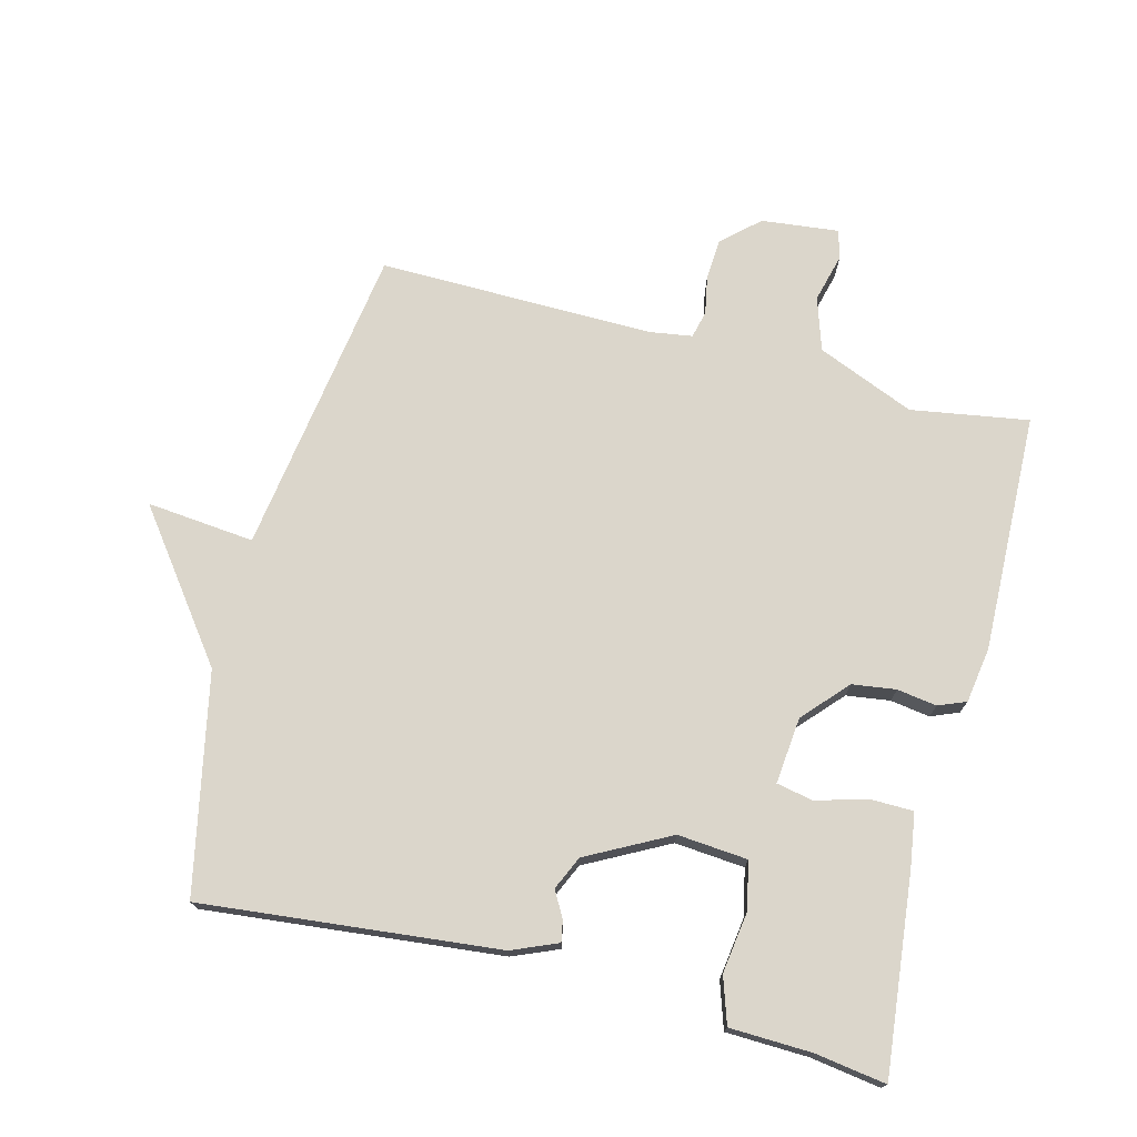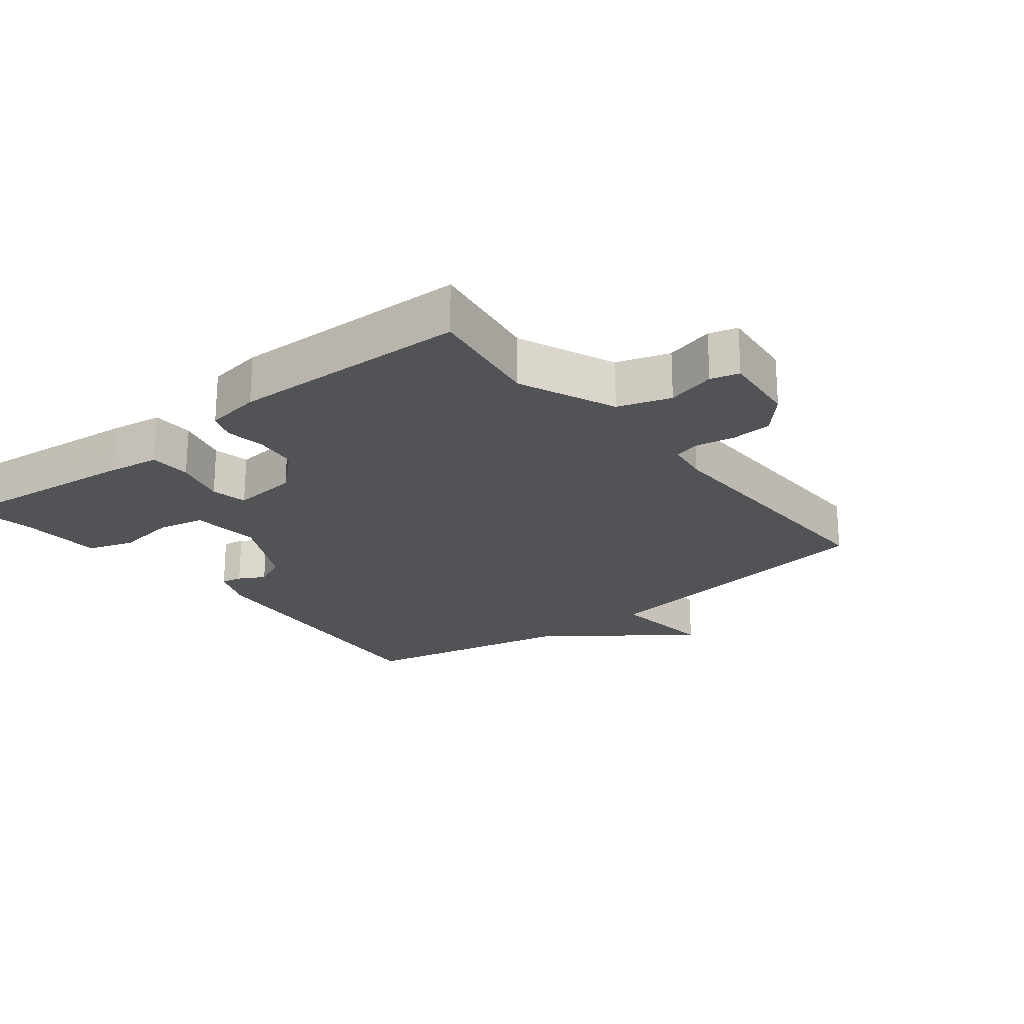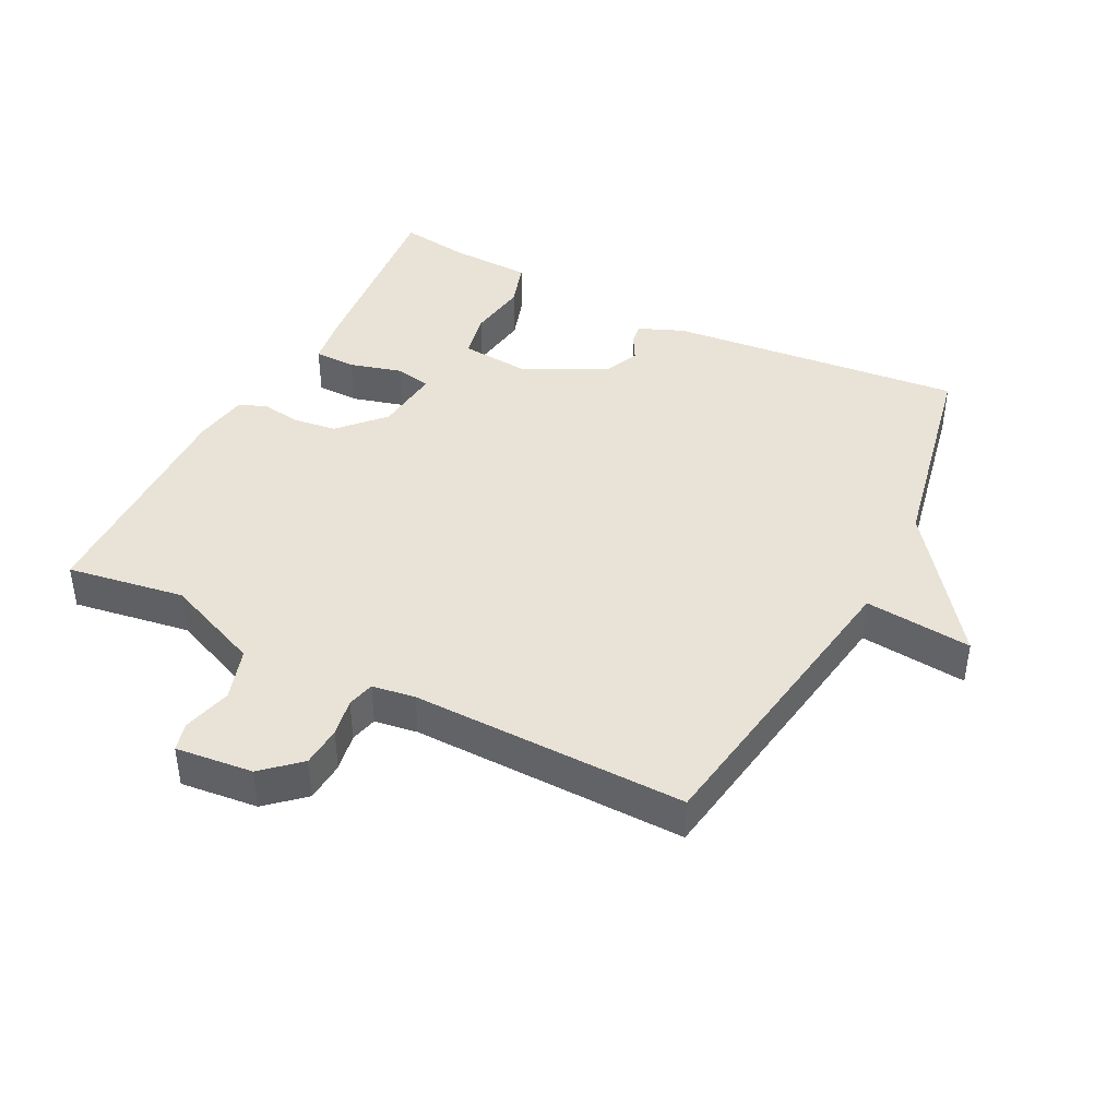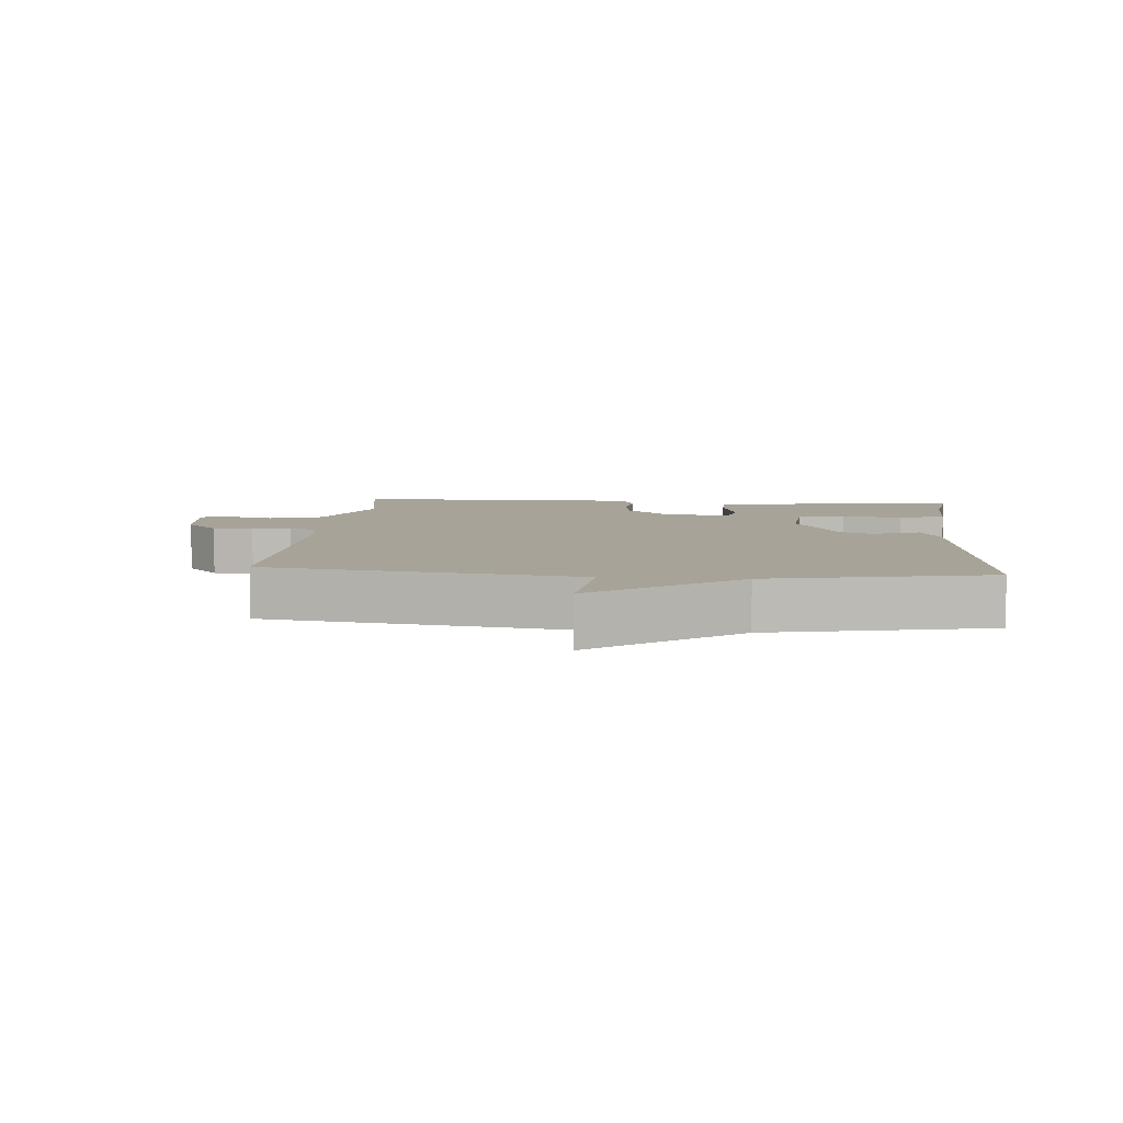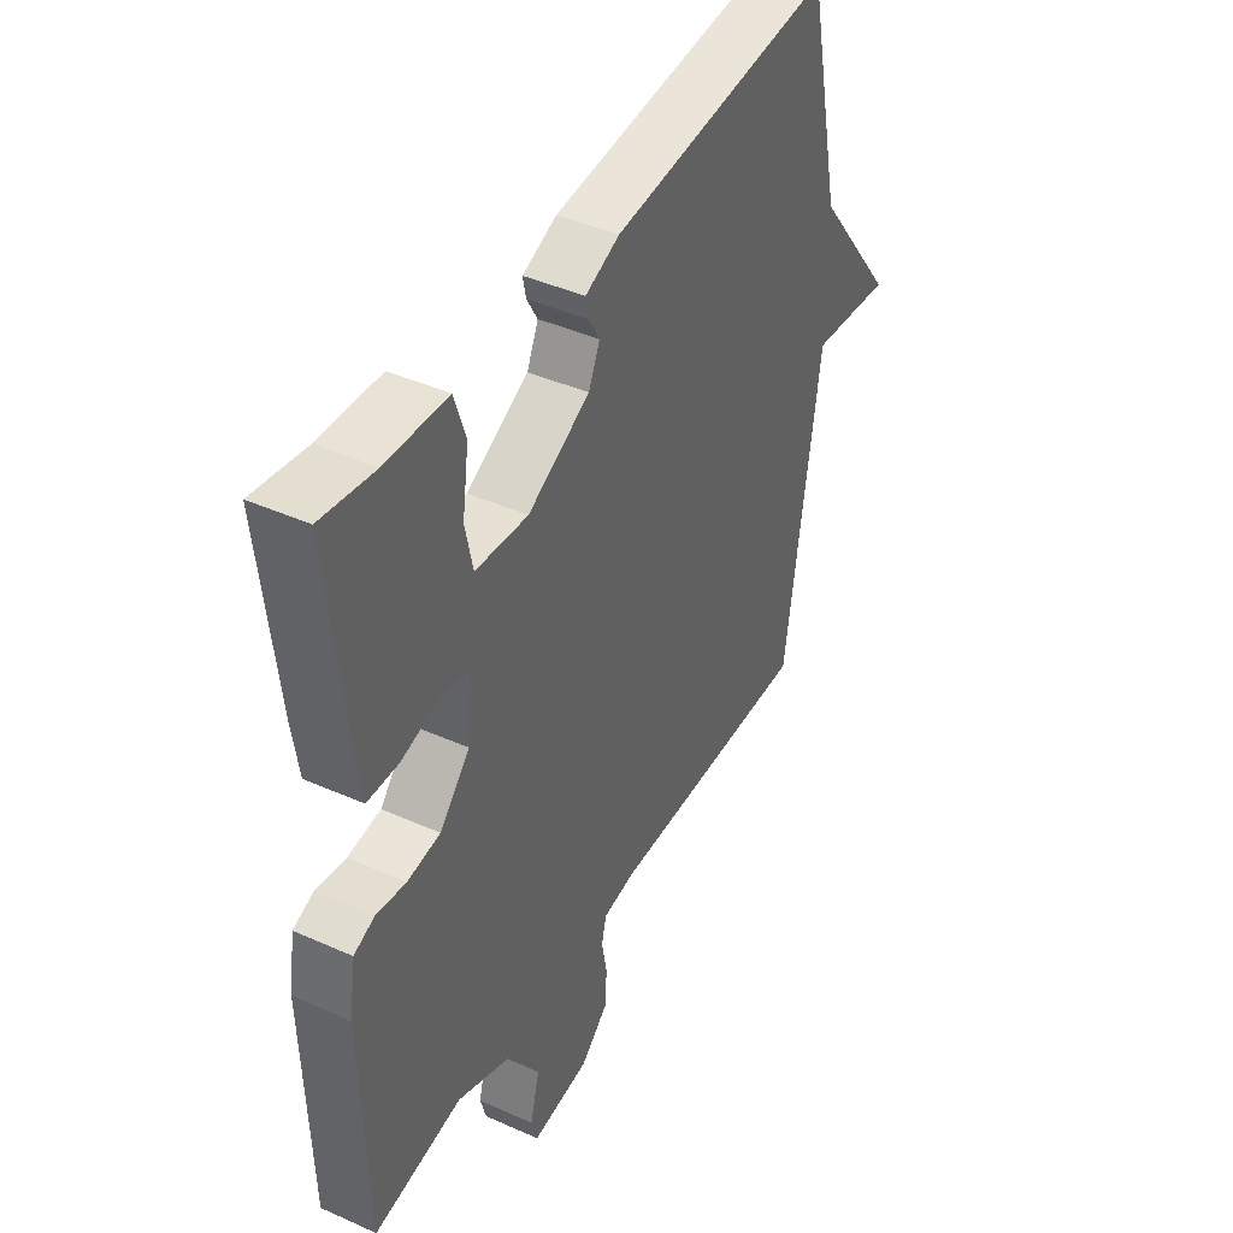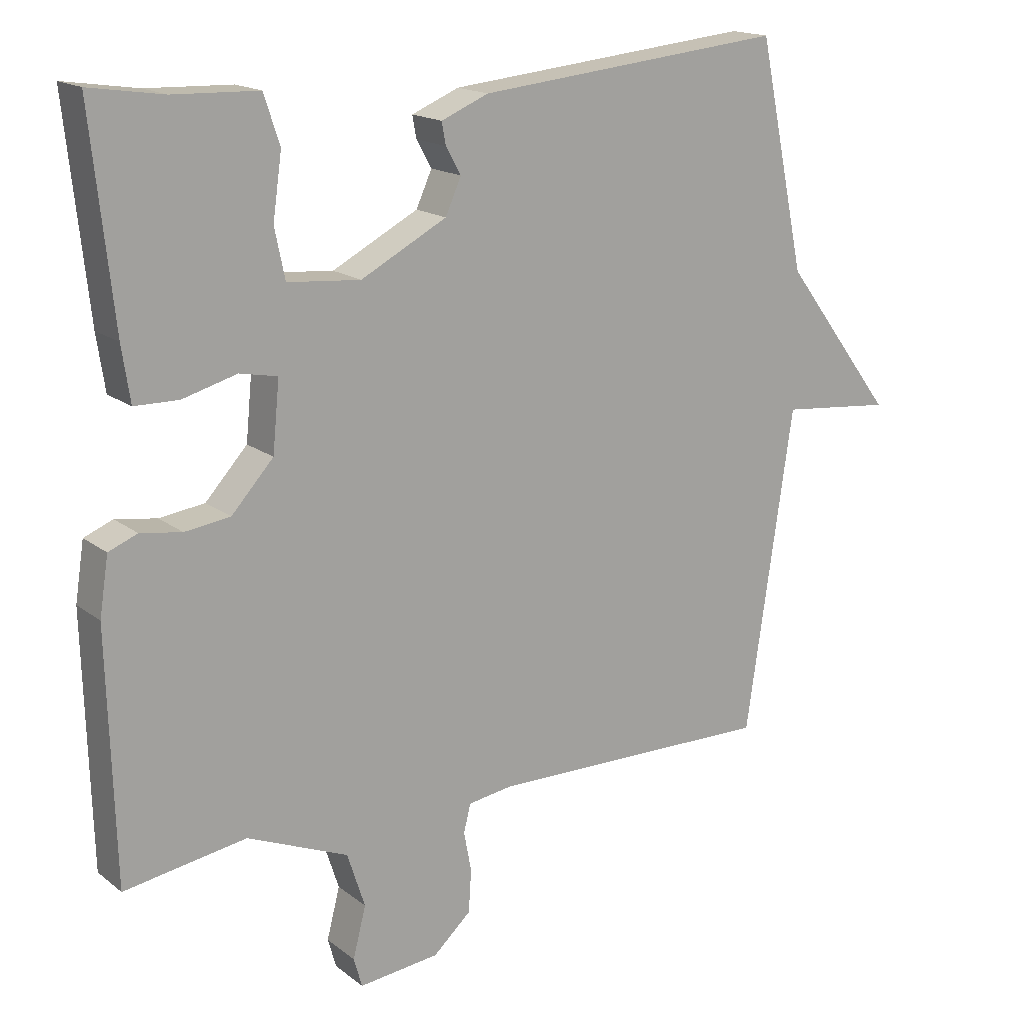
<metadata>
{"format":"obj","ext":"obj","renderer":"f3d","projection":"perspective","resolution":1024,"background":"white","views":[{"elev":73.5,"azim":14.5,"up":"+Y"},{"elev":-22.0,"azim":128.7,"up":"+Y"},{"elev":41.8,"azim":-152.7,"up":"+Y"},{"elev":6.8,"azim":-85.1,"up":"+Y"},{"elev":42.5,"azim":118.1,"up":"+Z"},{"elev":16.7,"azim":146.2,"up":"+Z"}]}
</metadata>
<code>
v 0.5 0.07 -0.5
v 0.322 0.07 -0.471
v 0.175 0.07 -0.532
v 0.149 0.07 -0.612
v 0.168 0.07 -0.686
v 0.156 0.07 -0.729
v 0.039 0.07 -0.716
v -0.016 0.07 -0.666
v -0.02 0.07 -0.604
v -0.009 0.07 -0.546
v -0.019 0.07 -0.505
v -0.084 0.07 -0.495
v -0.5 0.07 -0.5
v -0.569 0.07 -0.03
v -0.732 0.07 -0.046
v -0.569 0.07 0.17
v -0.5 0.07 0.5
v -0.051 0.07 0.454
v 0.018 0.07 0.425
v 0.012 0.07 0.393
v -0.01 0.07 0.354
v 0.013 0.07 0.303
v 0.138 0.07 0.237
v 0.244 0.07 0.246
v 0.259 0.07 0.318
v 0.246 0.07 0.41
v 0.269 0.07 0.48
v 0.393 0.07 0.484
v 0.5 0.07 0.5
v 0.468 0.07 0.2
v 0.456 0.07 0.12
v 0.392 0.07 0.119
v 0.313 0.07 0.141
v 0.258 0.07 0.13
v 0.268 0.07 0.029
v 0.329 0.07 -0.038
v 0.395 0.07 -0.047
v 0.455 0.07 -0.038
v 0.497 0.07 -0.055
v 0.51 0.07 -0.139
v 0.5 0 -0.5
v 0.322 0 -0.471
v 0.175 0 -0.532
v 0.149 0 -0.612
v 0.168 0 -0.686
v 0.156 0 -0.729
v 0.039 0 -0.716
v -0.016 0 -0.666
v -0.02 0 -0.604
v -0.009 0 -0.546
v -0.019 0 -0.505
v -0.084 0 -0.495
v -0.5 0 -0.5
v -0.569 0 -0.03
v -0.732 0 -0.046
v -0.569 0 0.17
v -0.5 0 0.5
v -0.051 0 0.454
v 0.018 0 0.425
v 0.012 0 0.393
v -0.01 0 0.354
v 0.013 0 0.303
v 0.138 0 0.237
v 0.244 0 0.246
v 0.259 0 0.318
v 0.246 0 0.41
v 0.269 0 0.48
v 0.393 0 0.484
v 0.5 0 0.5
v 0.468 0 0.2
v 0.456 0 0.12
v 0.392 0 0.119
v 0.313 0 0.141
v 0.258 0 0.13
v 0.268 0 0.029
v 0.329 0 -0.038
v 0.395 0 -0.047
v 0.455 0 -0.038
v 0.497 0 -0.055
v 0.51 0 -0.139
f 40 1 2
f 39 40 2
f 38 39 2
f 37 38 2
f 36 37 2 3
f 35 36 3 4
f 34 35 4
f 31 32 33
f 30 31 33
f 29 30 33
f 28 29 33
f 27 28 33
f 26 27 33
f 25 26 33
f 24 25 33 34
f 23 24 34 4
f 19 20 21
f 18 19 21
f 17 18 21
f 16 17 21
f 16 21 22
f 15 16 22
f 14 15 22
f 14 22 23
f 13 14 23
f 12 13 23
f 8 9 10
f 7 8 10
f 6 7 10
f 5 6 10
f 4 5 10
f 4 10 11
f 23 4 11
f 11 12 23
f 42 41 80
f 42 80 79
f 42 79 78
f 42 78 77
f 43 42 77 76
f 44 43 76 75
f 44 75 74
f 73 72 71
f 73 71 70
f 73 70 69
f 73 69 68
f 73 68 67
f 73 67 66
f 73 66 65
f 74 73 65 64
f 44 74 64 63
f 61 60 59
f 61 59 58
f 61 58 57
f 61 57 56
f 62 61 56
f 62 56 55
f 62 55 54
f 63 62 54
f 63 54 53
f 63 53 52
f 50 49 48
f 50 48 47
f 50 47 46
f 50 46 45
f 50 45 44
f 51 50 44
f 51 44 63
f 63 52 51
f 1 41 42 2
f 2 42 43 3
f 3 43 44 4
f 4 44 45 5
f 5 45 46 6
f 6 46 47 7
f 7 47 48 8
f 8 48 49 9
f 9 49 50 10
f 10 50 51 11
f 11 51 52 12
f 12 52 53 13
f 13 53 54 14
f 14 54 55 15
f 15 55 56 16
f 16 56 57 17
f 17 57 58 18
f 18 58 59 19
f 19 59 60 20
f 20 60 61 21
f 21 61 62 22
f 22 62 63 23
f 23 63 64 24
f 24 64 65 25
f 25 65 66 26
f 26 66 67 27
f 27 67 68 28
f 28 68 69 29
f 29 69 70 30
f 30 70 71 31
f 31 71 72 32
f 32 72 73 33
f 33 73 74 34
f 34 74 75 35
f 35 75 76 36
f 36 76 77 37
f 37 77 78 38
f 38 78 79 39
f 39 79 80 40
f 40 80 41 1

</code>
